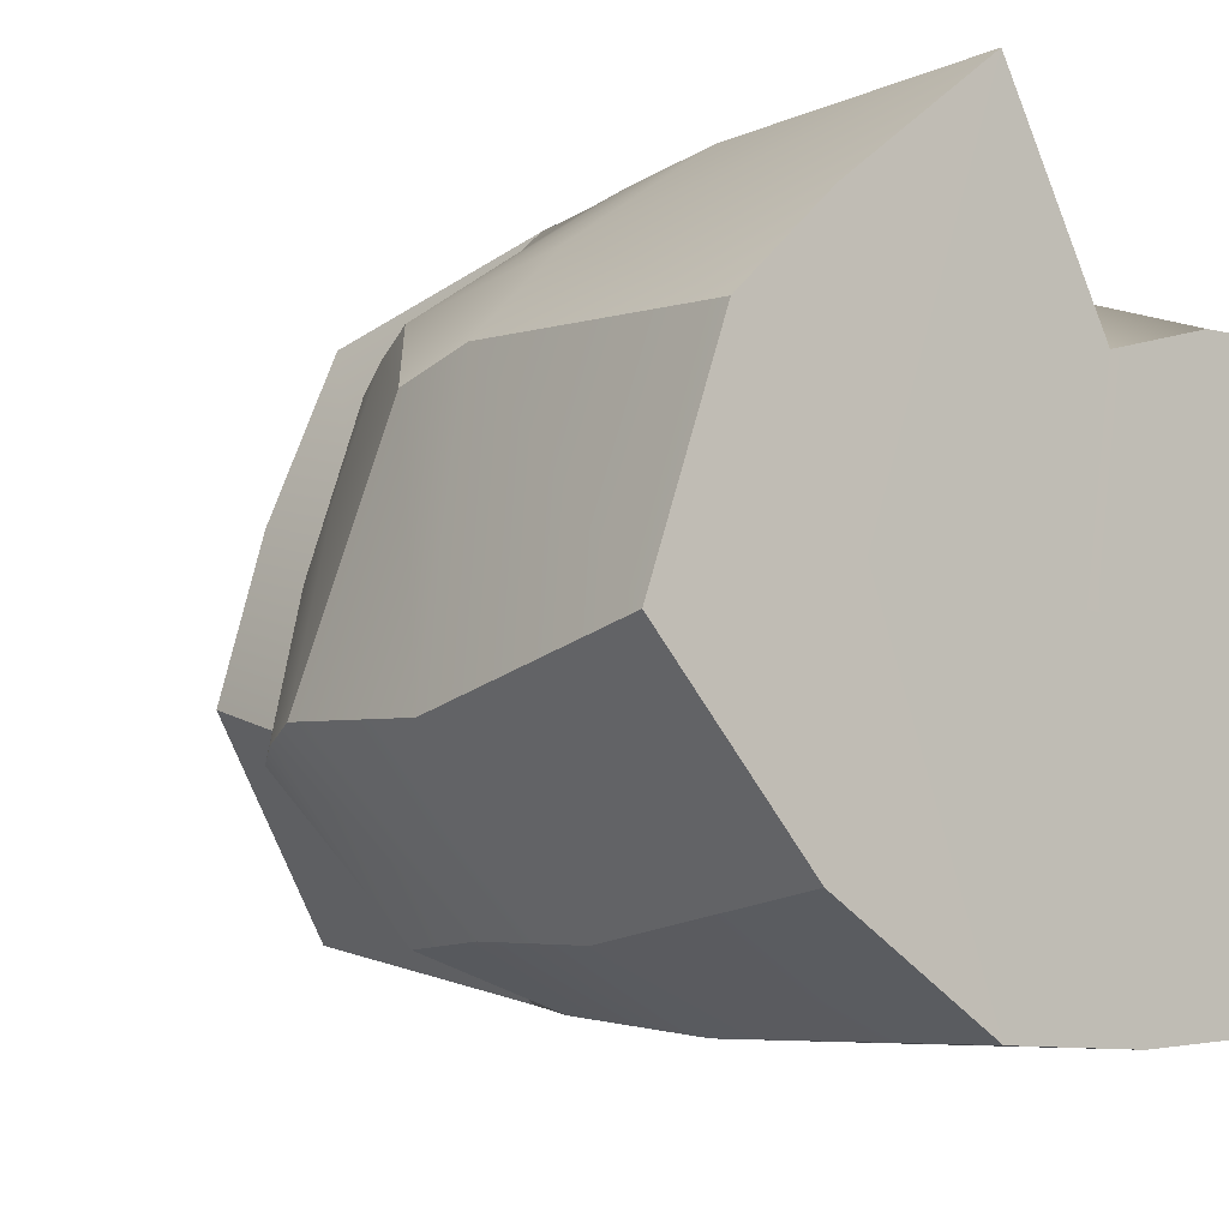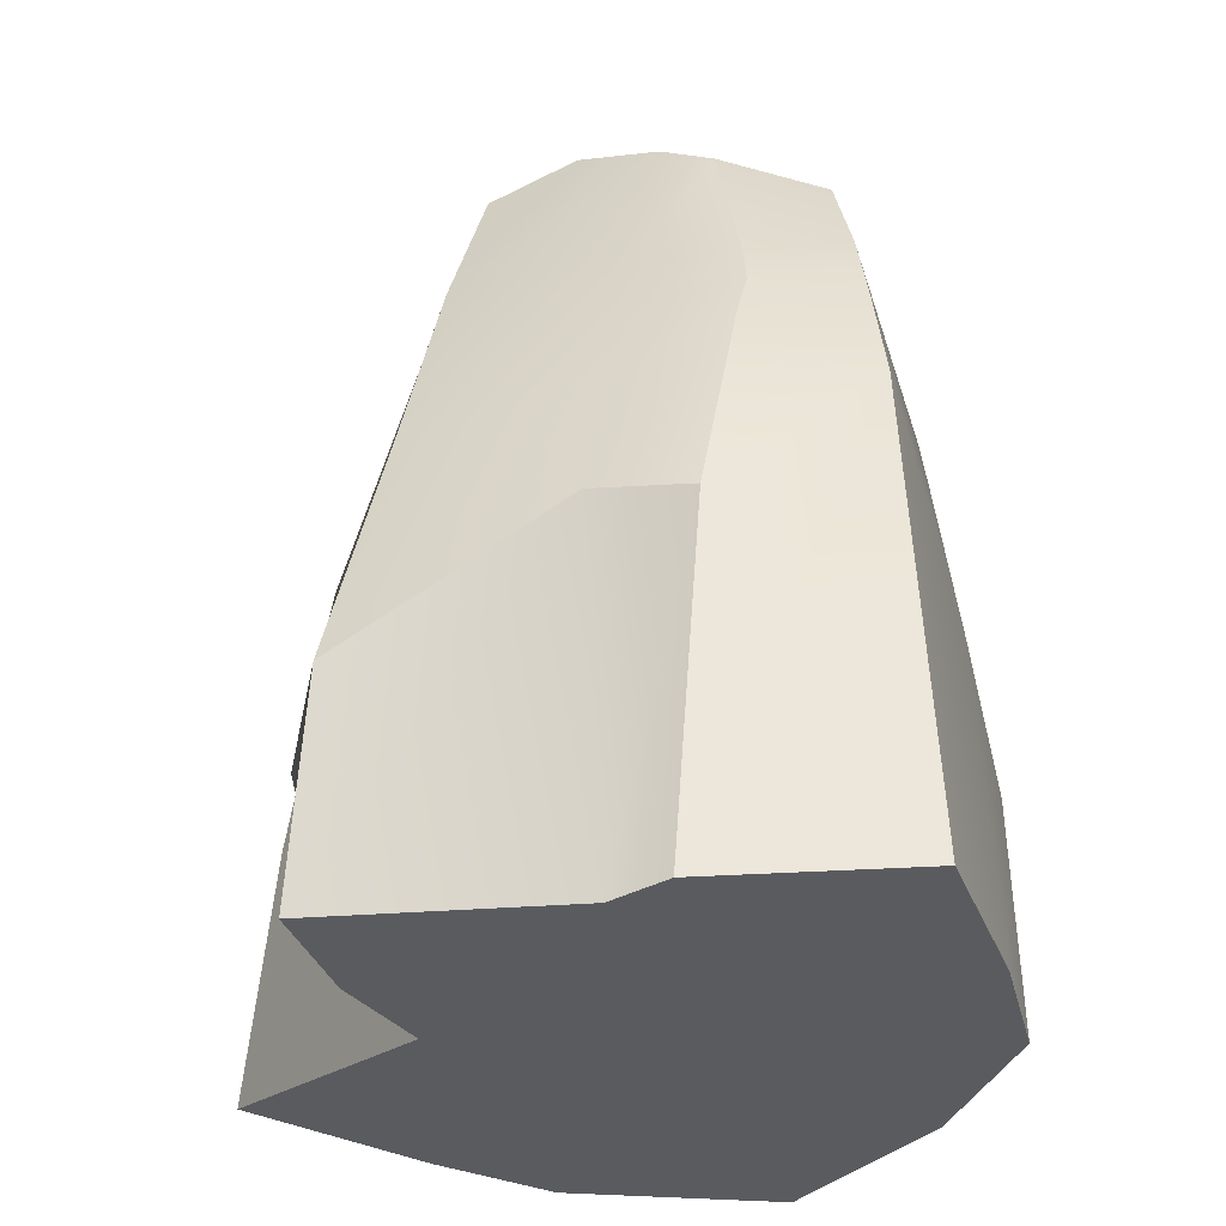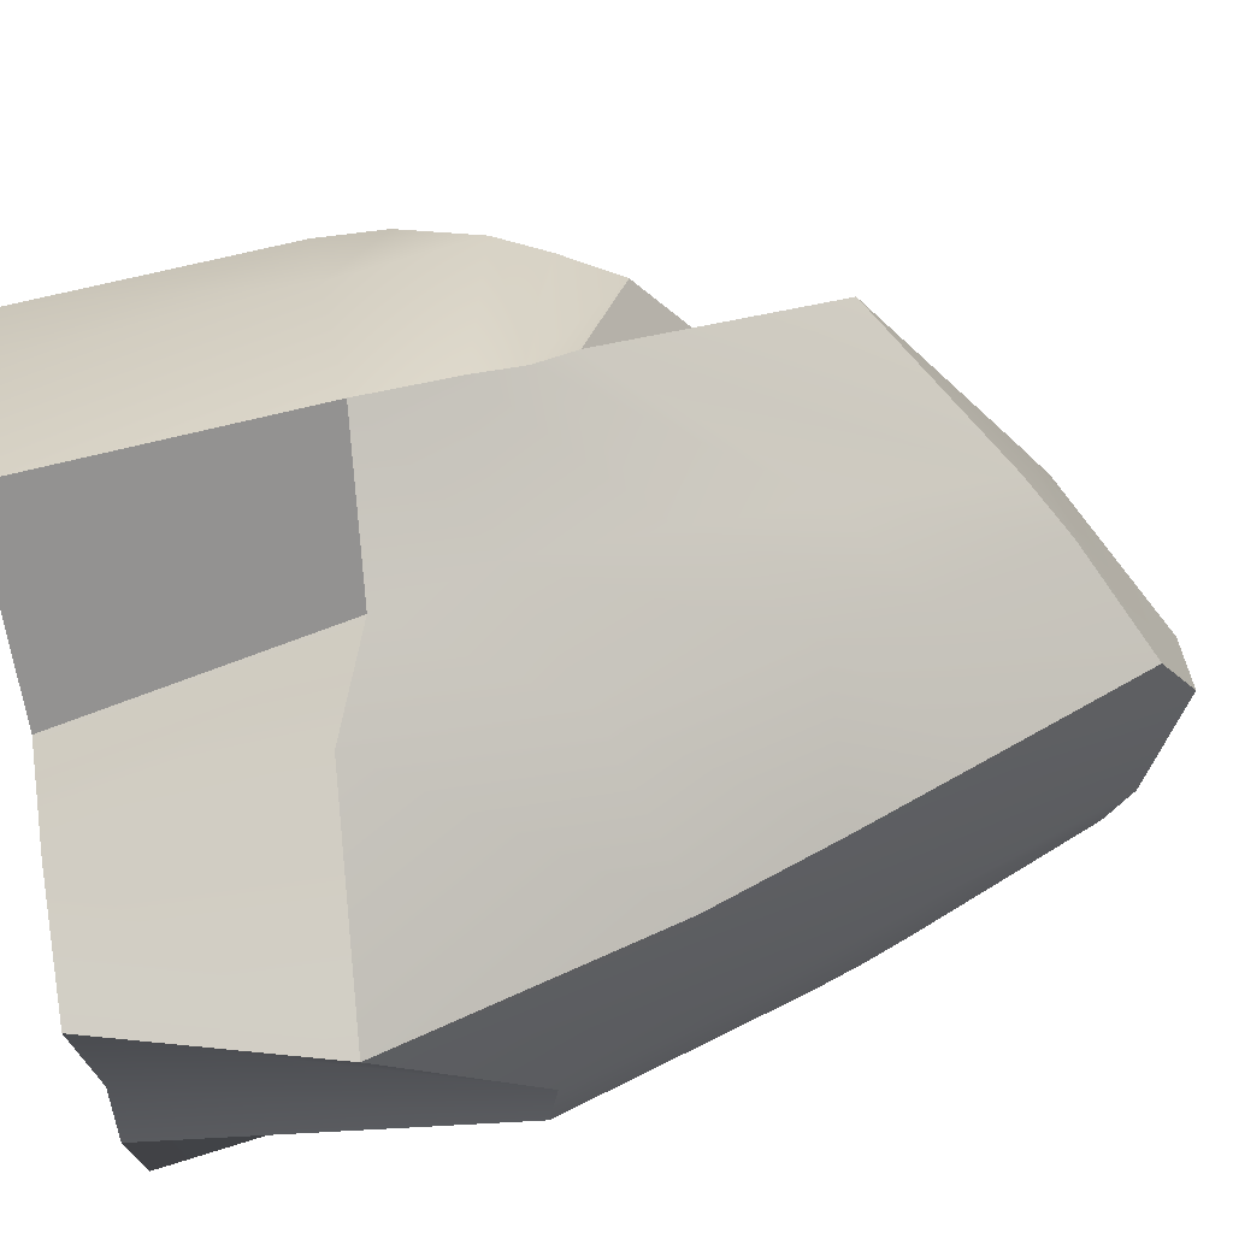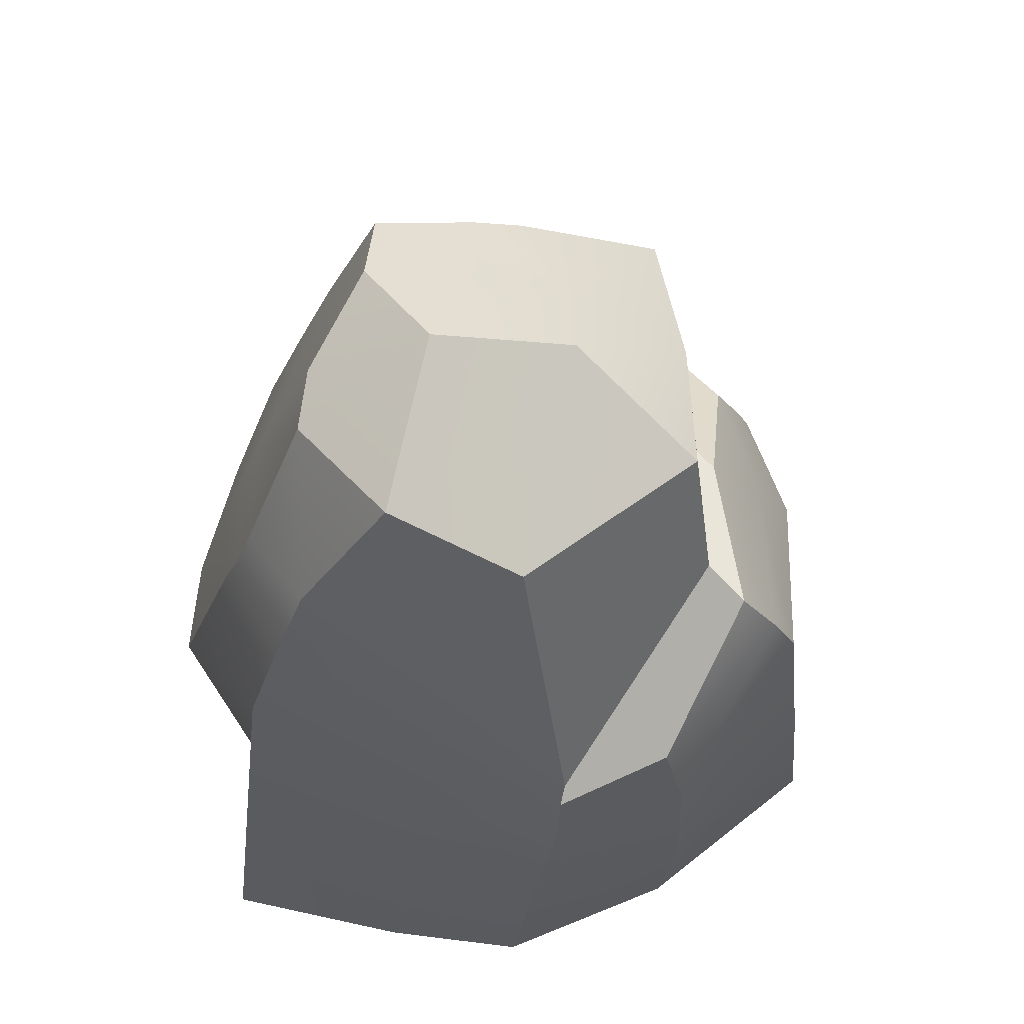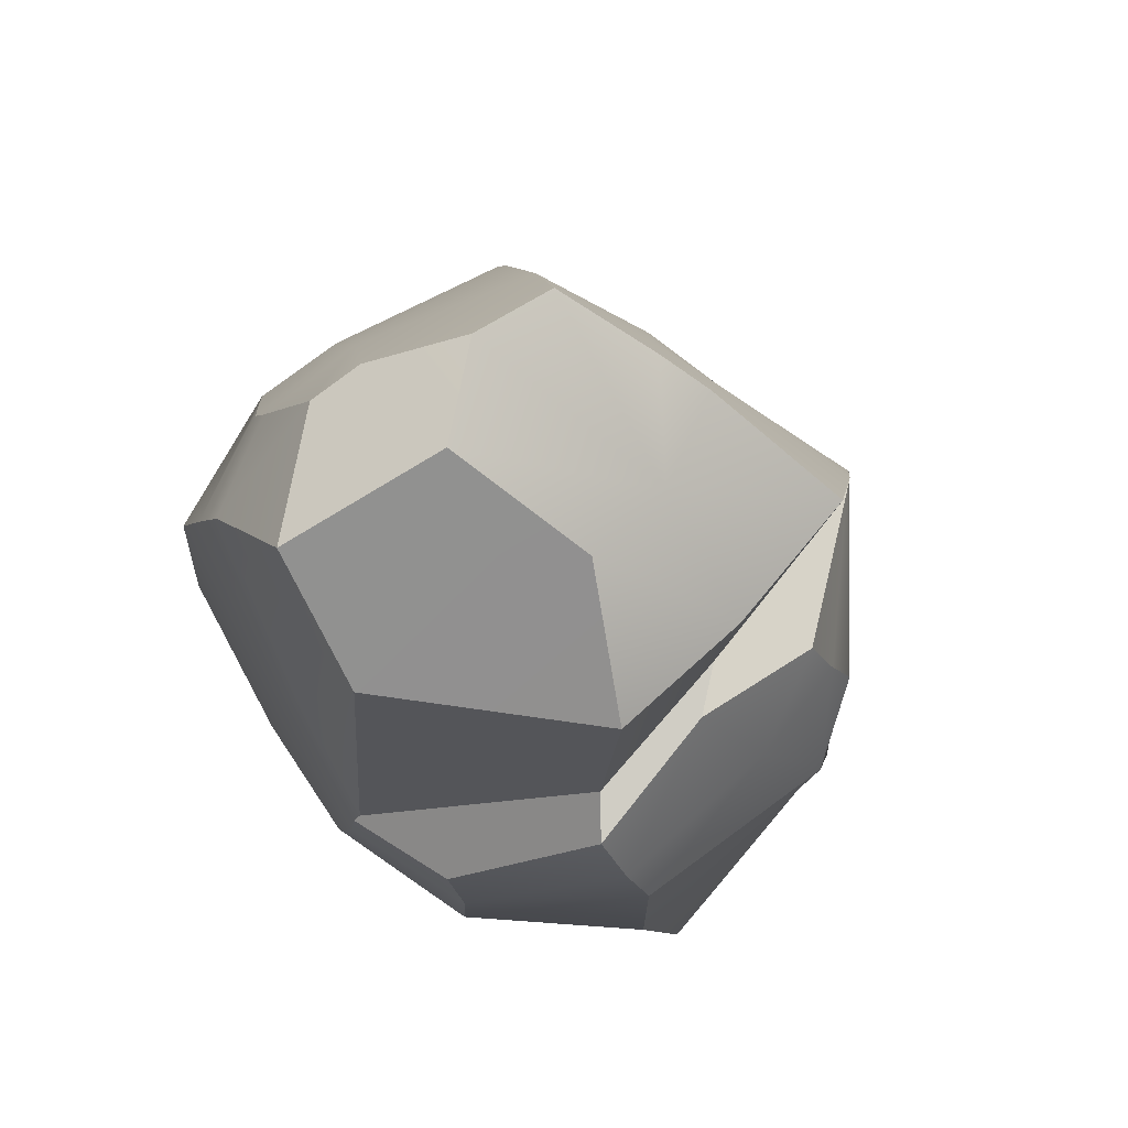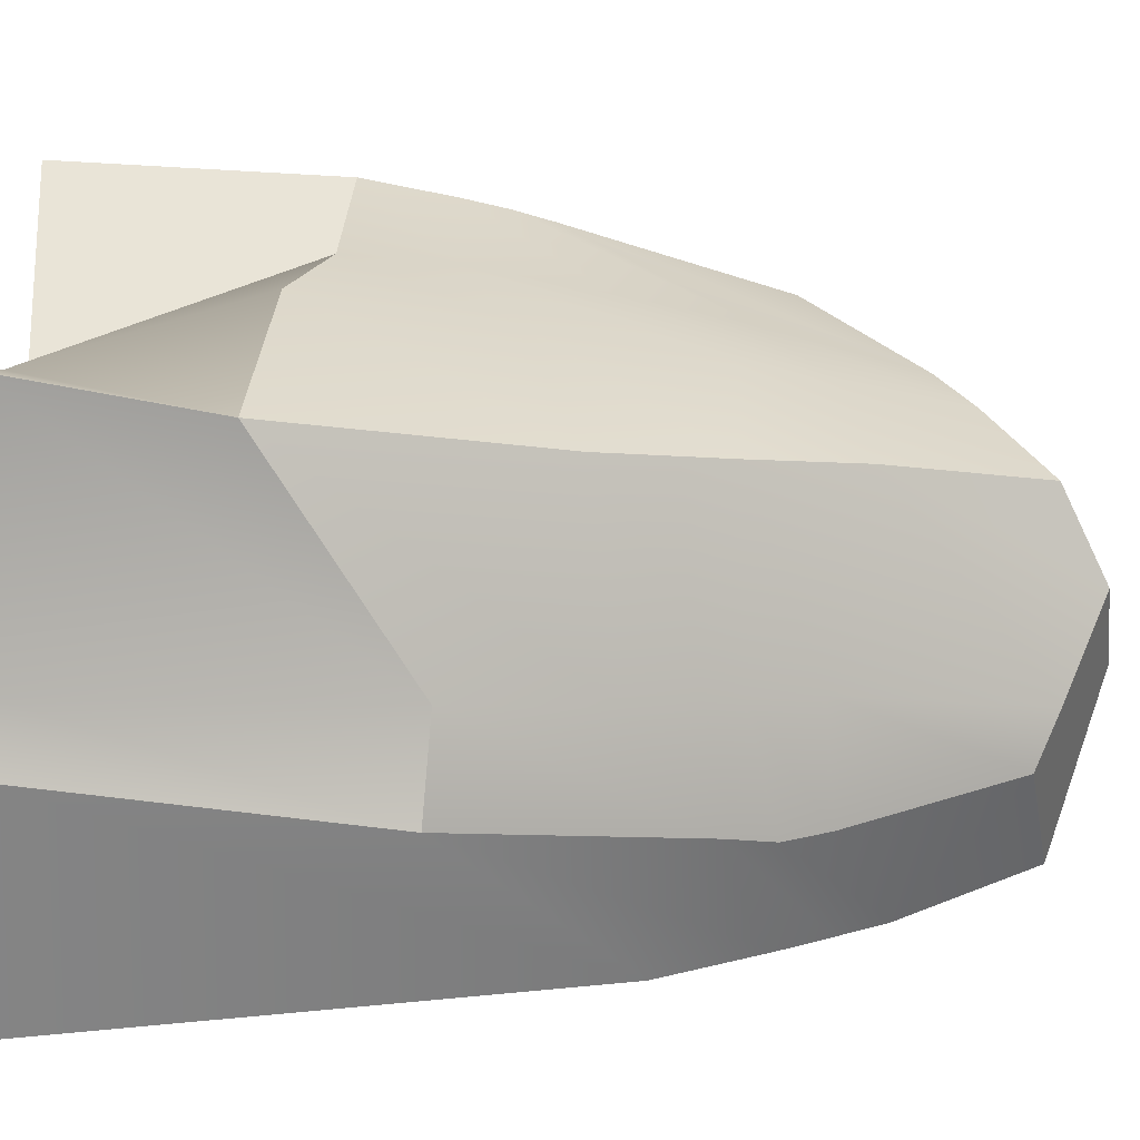
<metadata>
{"format":"obj","ext":"obj","renderer":"f3d","projection":"perspective","resolution":1024,"background":"white","views":[{"elev":-8.7,"azim":-41.0,"up":"+Z"},{"elev":-32.5,"azim":103.8,"up":"+Y"},{"elev":66.6,"azim":79.7,"up":"+Z"},{"elev":60.4,"azim":-172.3,"up":"+Y"},{"elev":79.4,"azim":-123.4,"up":"+Y"},{"elev":6.4,"azim":88.9,"up":"+Z"}]}
</metadata>
<code>
o Rock_Cube.185
v -0.0159 -0.001783 0.06154
v -0.0361 0.1356 0.03689
v 0.05763 -0.001843 0.02731
v 0.02177 0.1752 0.006761
v -0.01982 -0.002282 -0.08496
v -0.01913 0.1607 -0.06461
v 0.0511 -0.00206 -0.02525
v -0.04562 -0.002099 -0.0184
v -0.0511 0.1487 -0.02599
v 0.006981 -0.001926 0.01931
v -0.007101 0.1572 0.02353
v 0.01078 -0.00229 -0.08517
v -0.02346 0.1703 -0.01474
v 0.000222 -0.002099 -0.02104
v -0.02752 0.09034 0.05048
v 0.03456 0.1424 0.01067
v -0.03048 0.08797 -0.07729
v -0.05646 0.1184 -0.03397
v 0.04434 0.1335 -0.02648
v -0.007526 0.1211 -0.07433
v -0.003969 0.1254 0.03254
v 0.05711 -0.002087 -0.03809
v 0.05092 -0.002238 -0.08162
v 0.02625 0.1466 -0.06851
v 0.04182 0.1353 -0.0495
v 0.02982 0.1701 -0.0422
v 0.008369 0.176 -0.0622
v 0.004573 0.1874 -0.02736
v 0.02934 0.1748 -0.03096
v 0.02049 0.1842 -0.01178
v -0.0547 0.1028 0.02053
v -0.06506 0.114 -0.03934
v -0.05473 -0.002238 -0.06441
v -0.08715 -0.002029 -0.02974
v -0.08269 0.05171 -0.03869
v -0.05774 0.04261 -0.07057
v 0.06774 0.04012 0.02052
v -0.02682 0.05084 -0.08315
v 0.06478 0.06954 -0.02471
v -0.000606 0.07112 -0.08125
v 0.007501 0.05192 0.04503
v -0.02146 0.05422 0.05852
v 0.03911 0.1045 -0.07525
v 0.06406 0.06777 -0.04506
v -0.06275 0.08124 0.02735
v -0.02402 0.0726 0.05493
v 0.04861 0.1162 -0.04937
v -0.07824 0.08944 -0.03561
v 0.05217 0.09393 0.01404
v -0.02967 0.06791 -0.0807
v 0.05575 0.0997 -0.02671
v -0.004296 0.09784 -0.07761
v 0.001671 0.07299 0.04315
v 0.03257 0.1267 -0.07189
v -0.05695 0.06978 -0.06883
v -0.07102 -0.001909 0.01466
v -0.05047 -0.001864 0.03434
v -0.05413 0.05305 0.03608
v -0.07298 0.05252 0.0178
v -0.04598 0.1423 0.005195
v -0.01943 0.163 0.004634
v -0.05523 0.1179 -0.008581
v -0.04681 0.1152 0.000331
v -0.07535 0.06624 0.01274
v 0.002762 0.1641 0.01799
v 0.03007 -0.001889 0.02614
v 0.02659 -0.002101 -0.0225
v 0.01155 0.1383 0.02301
v 0.02406 0.08296 0.03372
v 0.02585 0.04396 0.03938
v -0.05971 0.09146 0.0237
v -0.02502 0.08201 0.05282
v 0.04504 0.1259 -0.05071
v -0.07299 0.1015 -0.03791
v 0.04317 0.1192 0.01216
v -0.0298 0.08087 -0.07904
v 0.04914 0.1196 -0.02639
v -0.005962 0.1099 -0.07595
v -0.001248 0.1005 0.0378
v 0.02939 0.1367 -0.07023
v -0.06699 0.09353 0.00119
v 0.01667 0.1205 0.02665
v -0.05222 0.09192 -0.06911
f 68 16 4 65
f 20 17 6
f 63 15 2 60
f 14 8 5 12
f 61 60 2 11
f 6 9 13
f 10 1 8 14
f 17 18 9 6
f 66 10 14 67
f 24 20 6 27
f 16 19 29 30 4
f 28 13 61 30
f 15 21 11 2
f 83 74 32
f 7 67 14 12 23 22
f 72 79 21 15
f 75 77 19 16
f 64 59 58 45
f 72 15 31 71
f 78 76 17 20
f 80 78 20 24
f 27 6 13 28
f 82 75 16 68
f 43 44 22 23
f 28 30 29
f 28 29 26 27
f 19 25 26 29
f 26 25 24 27
f 72 71 45 46
f 18 32 62 63
f 5 8 34 33
f 34 56 59 35
f 81 71 31 62
f 77 73 25 19
f 42 46 45 58
f 50 55 83 76
f 7 22 44 39
f 54 47 44 43
f 66 70 41 10
f 23 12 40 43
f 12 5 38 40
f 3 7 39 37
f 1 10 41 42
f 33 34 35 36
f 80 73 47 54
f 39 44 47 51
f 1 42 58 57
f 43 40 52 54
f 40 38 50 52
f 37 39 51 49
f 42 41 53 46
f 36 35 48 55
f 74 81 62 32
f 56 57 58 59
f 5 33 36 38
f 13 9 60 61
f 18 63 60 9
f 35 59 64 48
f 41 70 69 53
f 70 37 49 69
f 79 82 68 21
f 3 66 67 7
f 21 68 65 11
f 61 11 65 4 30
f 31 15 63 62
f 53 69 82 79
f 48 64 81 74
f 38 36 55 50
f 24 25 73 80
f 51 47 73 77
f 64 45 71 81
f 69 49 75 82
f 54 52 78 80
f 52 50 76 78
f 49 51 77 75
f 46 53 79 72
f 55 48 74 83
f 8 1 57 56 34
f 32 18 17 76 83
f 66 3 37 70

</code>
